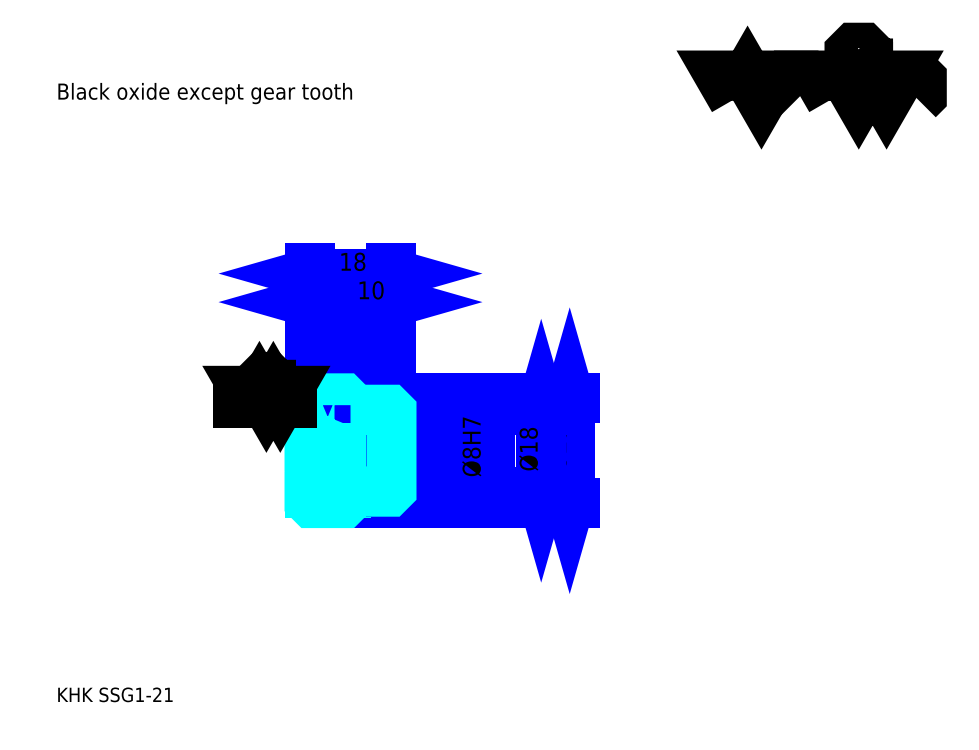
<metadata>
{"format":"dxf","ext":"dxf","renderer":"ezdxf+matplotlib","layout":"modelspace","background":"white","min_lineweight":24,"dpi":150}
</metadata>
<code>
0
SECTION
2
ENTITIES
0
TEXT
8
0
10
7.826
20
8.609
40
3.13
41
1
1
KHK SSG1-21
7
KANJI
50
0
51
0
0
TEXT
8
0
10
7.826
20
3.913
40
3.13
41
1
1

7
KANJI
50
0
51
0
0
TEXT
8
0
10
7.826
20
140.9
40
3.522
41
1
1
Black oxide except gear tooth
7
KANJI
50
0
51
0
0
POLYLINE
8
0
66
     1
70
     2
0
VERTEX
8
0
10
156.5
20
140.9
0
VERTEX
8
0
10
153.5
20
146.2
0
VERTEX
8
0
10
165.7
20
146.2
0
VERTEX
8
0
10
162.6
20
140.9
0
VERTEX
8
0
10
159.6
20
146.2
0
VERTEX
8
0
10
156.5
20
140.9
0
SEQEND
0
POLYLINE
8
0
66
     1
70
     2
0
VERTEX
8
0
10
177.9
20
140.9
0
VERTEX
8
0
10
174.8
20
146.2
0
VERTEX
8
0
10
193.1
20
146.2
0
VERTEX
8
0
10
190.1
20
140.9
0
VERTEX
8
0
10
187
20
146.2
0
VERTEX
8
0
10
184
20
140.9
0
VERTEX
8
0
10
180.9
20
146.2
0
VERTEX
8
0
10
177.9
20
140.9
0
SEQEND
0
POLYLINE
8
0
66
     1
70
     2
0
VERTEX
8
0
10
185
20
148.8
0
VERTEX
8
0
10
186
20
148.8
0
VERTEX
8
0
10
186
20
148.2
0
VERTEX
8
0
10
185
20
147.2
0
VERTEX
8
0
10
183
20
147.2
0
VERTEX
8
0
10
182
20
148.2
0
VERTEX
8
0
10
182
20
151.2
0
VERTEX
8
0
10
183
20
152.3
0
VERTEX
8
0
10
185
20
152.3
0
VERTEX
8
0
10
186
20
151.2
0
VERTEX
8
0
10
186
20
150.6
0
SEQEND
0
POLYLINE
8
0
66
     1
70
     2
0
VERTEX
8
0
10
170.4
20
146.2
0
VERTEX
8
0
10
169.5
20
145.3
0
VERTEX
8
0
10
169.5
20
141.7
0
VERTEX
8
0
10
170.4
20
140.9
0
SEQEND
0
POLYLINE
8
0
66
     1
70
     2
0
VERTEX
8
0
10
197
20
146.2
0
VERTEX
8
0
10
197.8
20
145.3
0
VERTEX
8
0
10
197.8
20
141.7
0
VERTEX
8
0
10
197
20
140.9
0
SEQEND
0
LINE
8
0
10
120.5
20
75.28
11
120.5
21
52.28
0
POLYLINE
8
0
66
     1
70
     2
0
VERTEX
8
0
10
121.3
20
72.54
0
VERTEX
8
0
10
120.5
20
75.28
0
VERTEX
8
0
10
119.7
20
72.54
0
SEQEND
0
POLYLINE
8
0
66
     1
70
     2
0
VERTEX
8
0
10
119.7
20
55.02
0
VERTEX
8
0
10
120.5
20
52.28
0
VERTEX
8
0
10
121.3
20
55.02
0
SEQEND
0
LINE
8
0
10
81.39
20
75.28
11
121.7
21
75.28
0
LINE
8
0
10
81.39
20
52.28
11
121.7
21
52.28
0
TEXT
8
0
10
119.7
20
59.18
40
3.913
41
1
1
%%c23
7
KANJI
50
90
51
0
0
LINE
8
DASHDOT
10
61.04
20
74.28
11
73.74
21
74.28
0
LINE
8
DASHDOT
10
61.04
20
53.28
11
73.74
21
53.28
0
LINE
8
DASHDOT
10
61.04
20
63.78
11
83.74
21
63.78
0
LINE
8
0
10
71.39
20
74.78
11
71.39
21
75.28
0
LINE
8
0
10
63.39
20
74.78
11
63.39
21
75.28
0
LINE
8
0
10
72.39
20
72.78
11
81.39
21
72.78
0
LINE
8
0
10
72.39
20
54.78
11
81.39
21
54.78
0
LINE
8
0
10
70.89
20
75.28
11
81.39
21
75.28
0
LINE
8
0
10
70.89
20
52.28
11
81.39
21
52.28
0
LINE
8
0
10
63.39
20
73.03
11
71.39
21
73.03
0
LINE
8
0
10
63.39
20
54.53
11
71.39
21
54.53
0
LINE
8
0
10
80.89
20
59.78
11
81.39
21
59.28
0
LINE
8
0
10
80.89
20
67.78
11
81.39
21
68.28
0
LINE
8
0
10
63.89
20
67.78
11
63.89
21
59.78
0
POLYLINE
8
0
66
     1
70
     2
0
VERTEX
8
0
10
63.39
20
59.28
0
VERTEX
8
0
10
63.89
20
59.78
0
VERTEX
8
0
10
80.89
20
59.78
0
VERTEX
8
0
10
80.89
20
67.78
0
VERTEX
8
0
10
63.89
20
67.78
0
VERTEX
8
0
10
63.39
20
68.28
0
SEQEND
0
ARC
8
0
10
72.39
20
73.78
40
1
50
180
51
270
0
ARC
8
0
10
72.39
20
53.78
40
1
50
90
51
180
0
LINE
8
0
10
81.39
20
72.28
11
81.39
21
75.28
0
LINE
8
0
10
63.39
20
96.41
11
71.39
21
96.41
0
POLYLINE
8
0
66
     1
70
     2
0
VERTEX
8
0
10
66.13
20
97.2
0
VERTEX
8
0
10
63.39
20
96.41
0
VERTEX
8
0
10
66.13
20
95.63
0
SEQEND
0
POLYLINE
8
0
66
     1
70
     2
0
VERTEX
8
0
10
68.65
20
95.63
0
VERTEX
8
0
10
71.39
20
96.41
0
VERTEX
8
0
10
68.65
20
97.2
0
SEQEND
0
LINE
8
0
10
71.39
20
75.28
11
71.39
21
97.59
0
TEXT
8
0
10
66.12
20
97.04
40
3.913
41
1
1
8
7
KANJI
50
0
51
0
0
LINE
8
0
10
63.39
20
102.7
11
81.39
21
102.7
0
POLYLINE
8
0
66
     1
70
     2
0
VERTEX
8
0
10
66.13
20
103.5
0
VERTEX
8
0
10
63.39
20
102.7
0
VERTEX
8
0
10
66.13
20
101.9
0
SEQEND
0
POLYLINE
8
0
66
     1
70
     2
0
VERTEX
8
0
10
78.65
20
101.9
0
VERTEX
8
0
10
81.39
20
102.7
0
VERTEX
8
0
10
78.65
20
103.5
0
SEQEND
0
LINE
8
0
10
63.39
20
75.28
11
63.39
21
103.8
0
LINE
8
0
10
81.39
20
75.28
11
81.39
21
103.8
0
TEXT
8
0
10
69.85
20
103.3
40
3.913
41
1
1
18
7
KANJI
50
0
51
0
0
LINE
8
0
10
71.39
20
96.41
11
81.39
21
96.41
0
POLYLINE
8
0
66
     1
70
     2
0
VERTEX
8
0
10
74.13
20
97.2
0
VERTEX
8
0
10
71.39
20
96.41
0
VERTEX
8
0
10
74.13
20
95.63
0
SEQEND
0
POLYLINE
8
0
66
     1
70
     2
0
VERTEX
8
0
10
78.65
20
95.63
0
VERTEX
8
0
10
81.39
20
96.41
0
VERTEX
8
0
10
78.65
20
97.2
0
SEQEND
0
TEXT
8
0
10
73.85
20
97.04
40
3.913
41
1
1
10
7
KANJI
50
0
51
0
0
LINE
8
0
10
114.3
20
72.78
11
114.3
21
54.78
0
POLYLINE
8
0
66
     1
70
     2
0
VERTEX
8
0
10
115
20
70.04
0
VERTEX
8
0
10
114.3
20
72.78
0
VERTEX
8
0
10
113.5
20
70.04
0
SEQEND
0
POLYLINE
8
0
66
     1
70
     2
0
VERTEX
8
0
10
113.5
20
57.52
0
VERTEX
8
0
10
114.3
20
54.78
0
VERTEX
8
0
10
115
20
57.52
0
SEQEND
0
LINE
8
0
10
81.39
20
72.78
11
115.4
21
72.78
0
LINE
8
0
10
81.39
20
54.78
11
115.4
21
54.78
0
TEXT
8
0
10
113.5
20
59.18
40
3.913
41
1
1
%%c18
7
KANJI
50
90
51
0
0
LINE
8
0
10
101.7
20
55.09
11
101.7
21
72.48
0
POLYLINE
8
0
66
     1
70
     2
0
VERTEX
8
0
10
101
20
70.52
0
VERTEX
8
0
10
101.7
20
67.78
0
VERTEX
8
0
10
102.5
20
70.52
0
SEQEND
0
POLYLINE
8
0
66
     1
70
     2
0
VERTEX
8
0
10
102.5
20
57.04
0
VERTEX
8
0
10
101.7
20
59.78
0
VERTEX
8
0
10
101
20
57.04
0
SEQEND
0
LINE
8
0
10
81.39
20
67.78
11
102.9
21
67.78
0
LINE
8
0
10
81.39
20
59.78
11
102.9
21
59.78
0
TEXT
8
0
10
101
20
57.91
40
3.913
41
1
1
%%c8H7
7
KANJI
50
90
51
0
0
POLYLINE
8
0
66
     1
70
     2
0
VERTEX
8
0
10
63.39
20
59.28
0
VERTEX
8
0
10
63.39
20
52.78
0
VERTEX
8
0
10
63.89
20
52.28
0
VERTEX
8
0
10
70.89
20
52.28
0
VERTEX
8
0
10
71.39
20
52.78
0
VERTEX
8
0
10
71.39
20
53.78
0
SEQEND
0
POLYLINE
8
0
66
     1
70
     2
0
VERTEX
8
0
10
72.39
20
54.78
0
VERTEX
8
0
10
80.89
20
54.78
0
VERTEX
8
0
10
81.39
20
55.28
0
VERTEX
8
0
10
81.39
20
72.28
0
VERTEX
8
0
10
80.89
20
72.78
0
VERTEX
8
0
10
72.39
20
72.78
0
SEQEND
0
POLYLINE
8
0
66
     1
70
     2
0
VERTEX
8
0
10
71.39
20
73.78
0
VERTEX
8
0
10
71.39
20
74.78
0
VERTEX
8
0
10
70.89
20
75.28
0
VERTEX
8
0
10
63.89
20
75.28
0
VERTEX
8
0
10
63.39
20
74.78
0
VERTEX
8
0
10
63.39
20
59.28
0
SEQEND
0
LINE
8
0
10
59.48
20
74.28
11
47.74
21
74.28
0
POLYLINE
8
0
66
     1
70
     2
0
VERTEX
8
0
10
50.87
20
74.28
0
VERTEX
8
0
10
49.34
20
76.93
0
VERTEX
8
0
10
58.5
20
76.93
0
VERTEX
8
0
10
56.97
20
74.28
0
VERTEX
8
0
10
55.45
20
76.93
0
VERTEX
8
0
10
53.92
20
74.28
0
VERTEX
8
0
10
52.4
20
76.93
0
VERTEX
8
0
10
50.87
20
74.28
0
SEQEND
0
POLYLINE
8
0
66
     1
70
     2
0
VERTEX
8
0
10
54.43
20
78.25
0
VERTEX
8
0
10
54.94
20
78.25
0
VERTEX
8
0
10
54.94
20
77.95
0
VERTEX
8
0
10
54.43
20
77.44
0
VERTEX
8
0
10
53.41
20
77.44
0
VERTEX
8
0
10
52.9
20
77.95
0
VERTEX
8
0
10
52.9
20
79.47
0
VERTEX
8
0
10
53.41
20
79.98
0
VERTEX
8
0
10
54.43
20
79.98
0
VERTEX
8
0
10
54.94
20
79.47
0
VERTEX
8
0
10
54.94
20
79.17
0
SEQEND
0
ENDSEC
0
EOF

</code>
